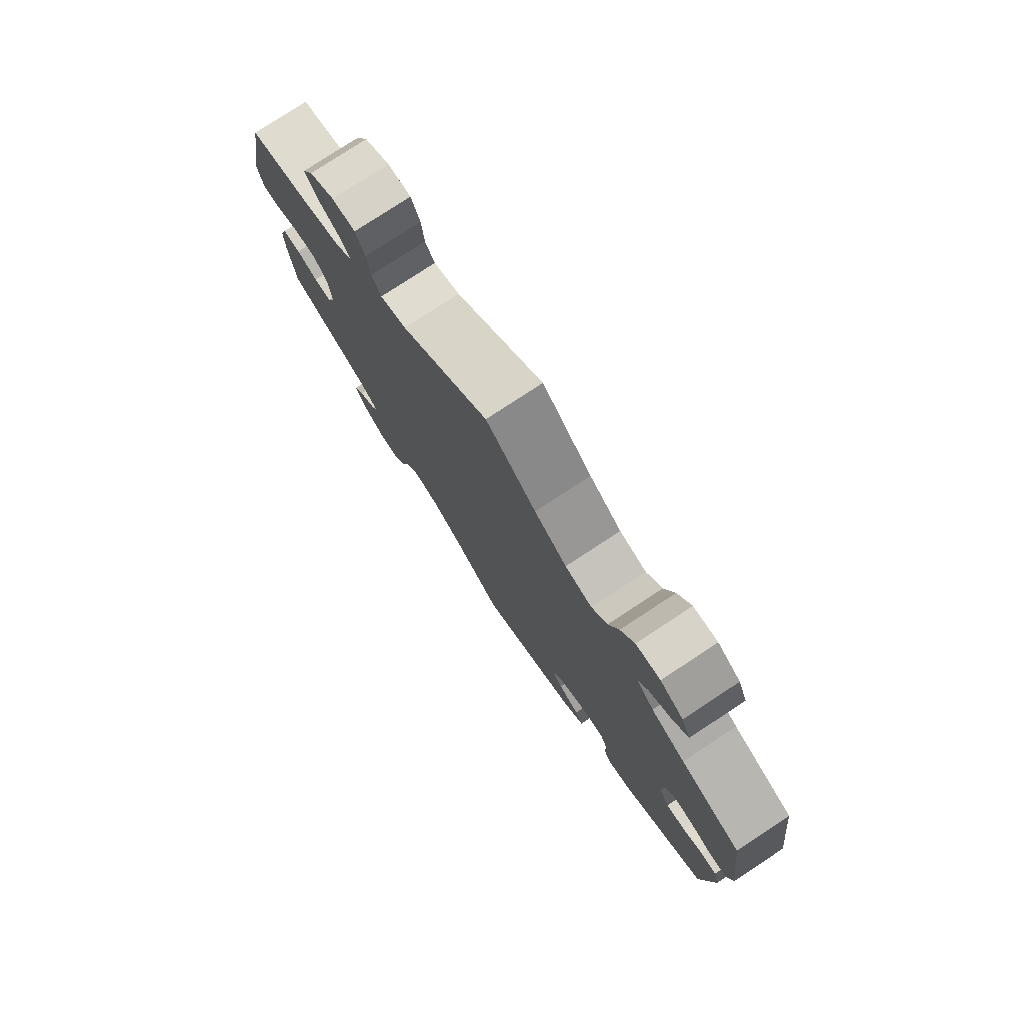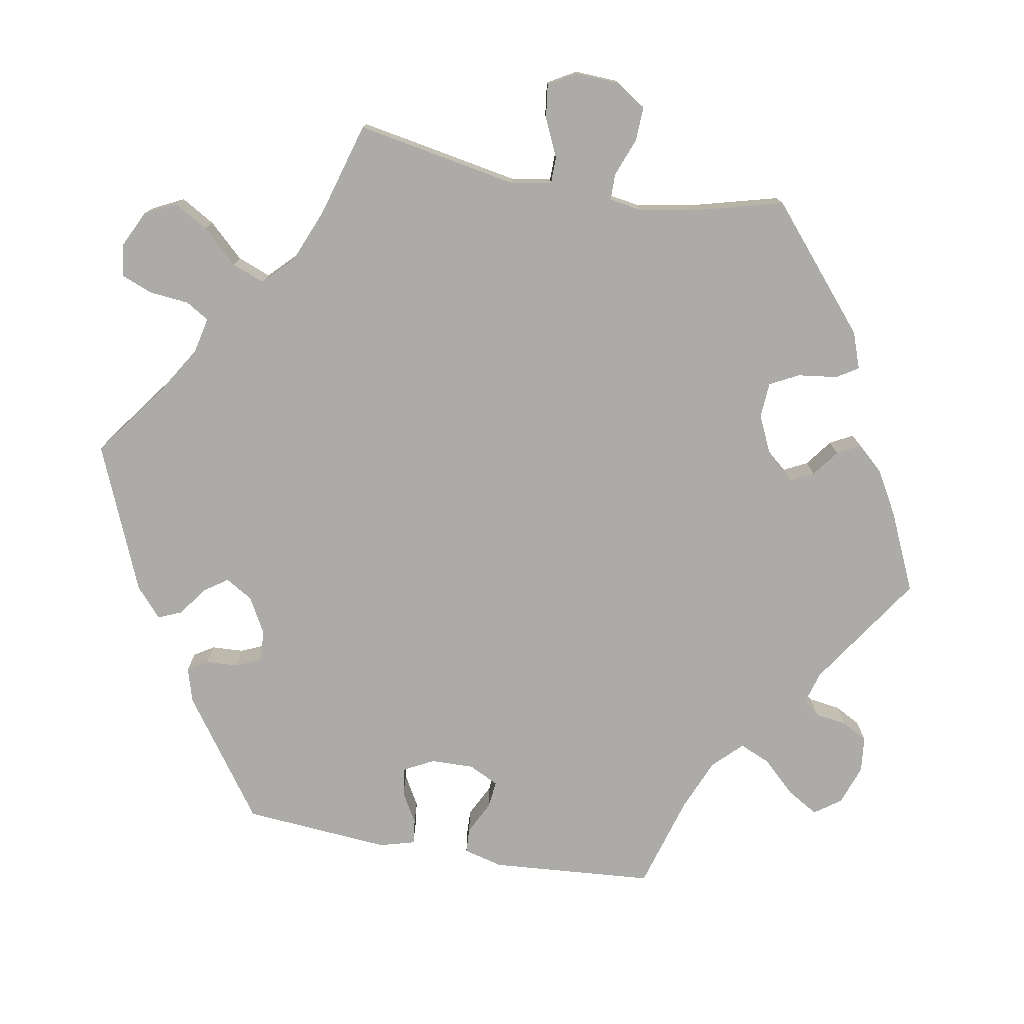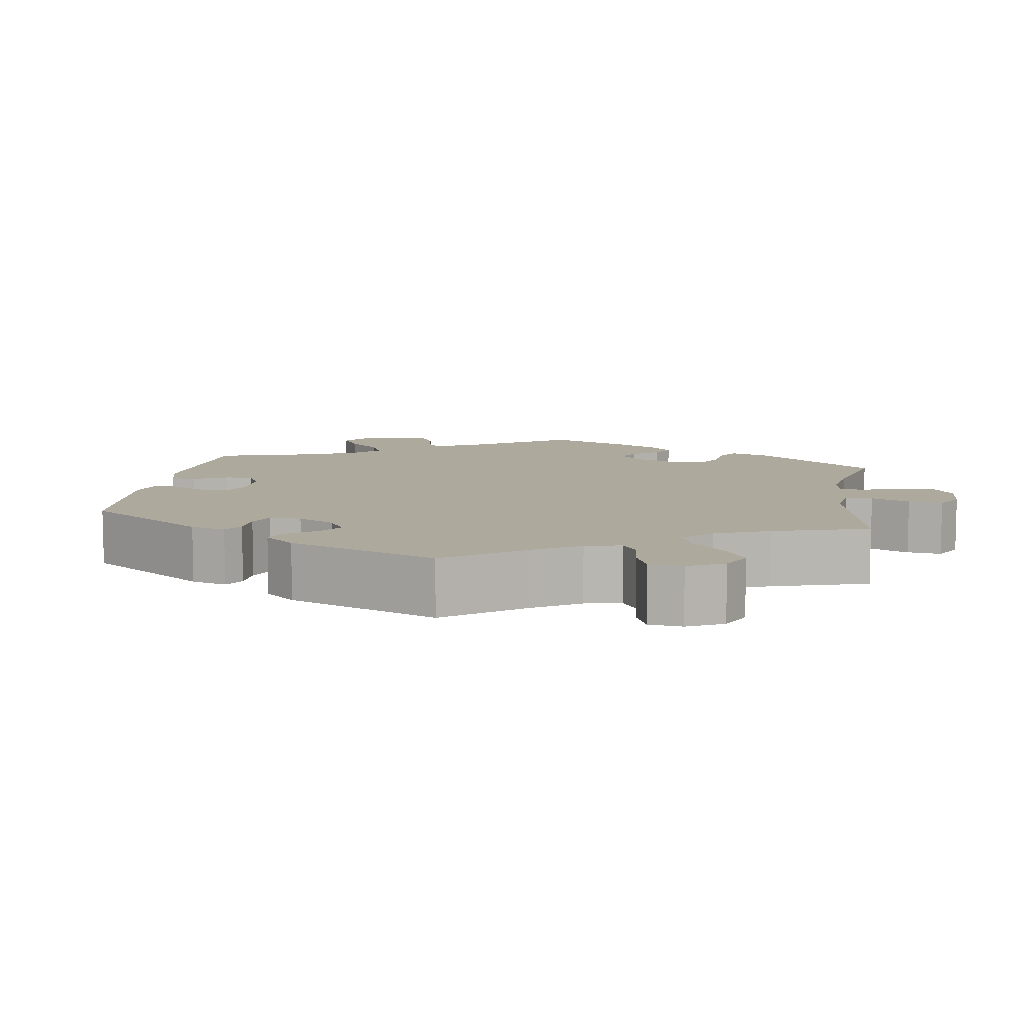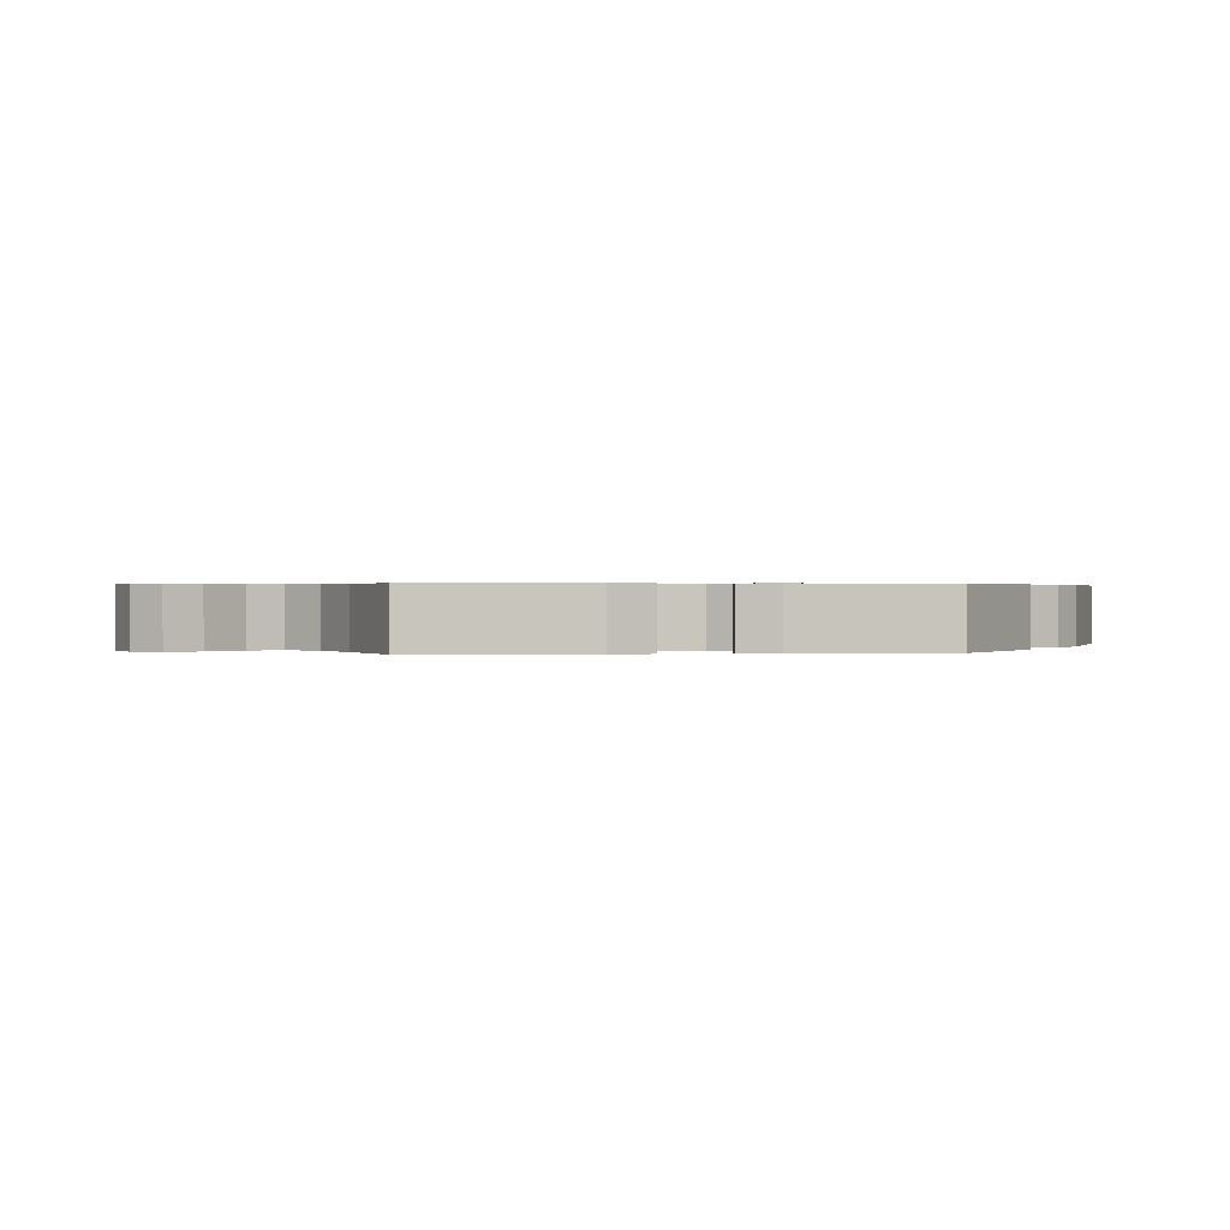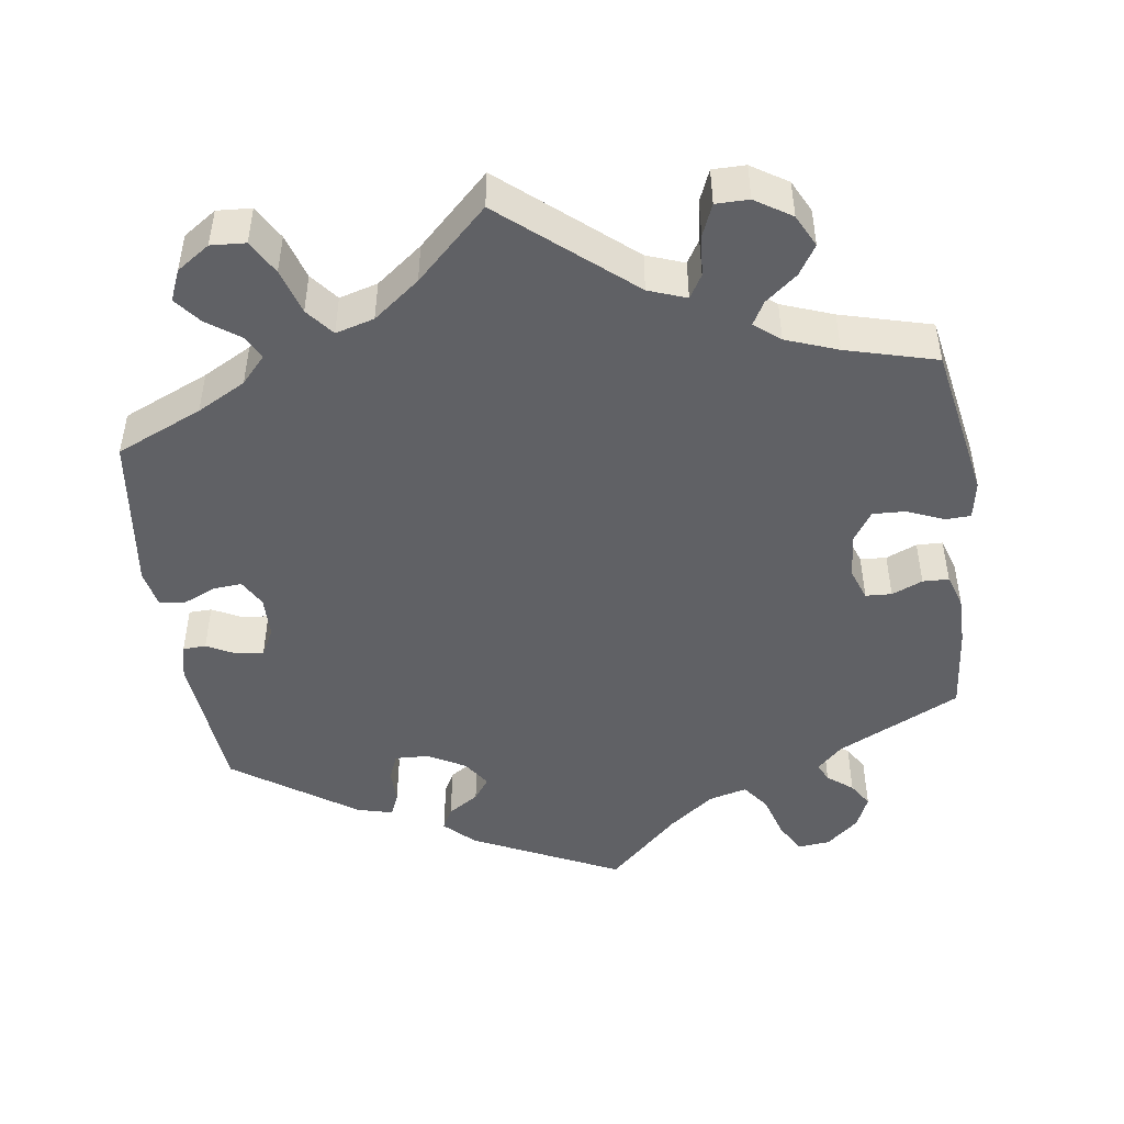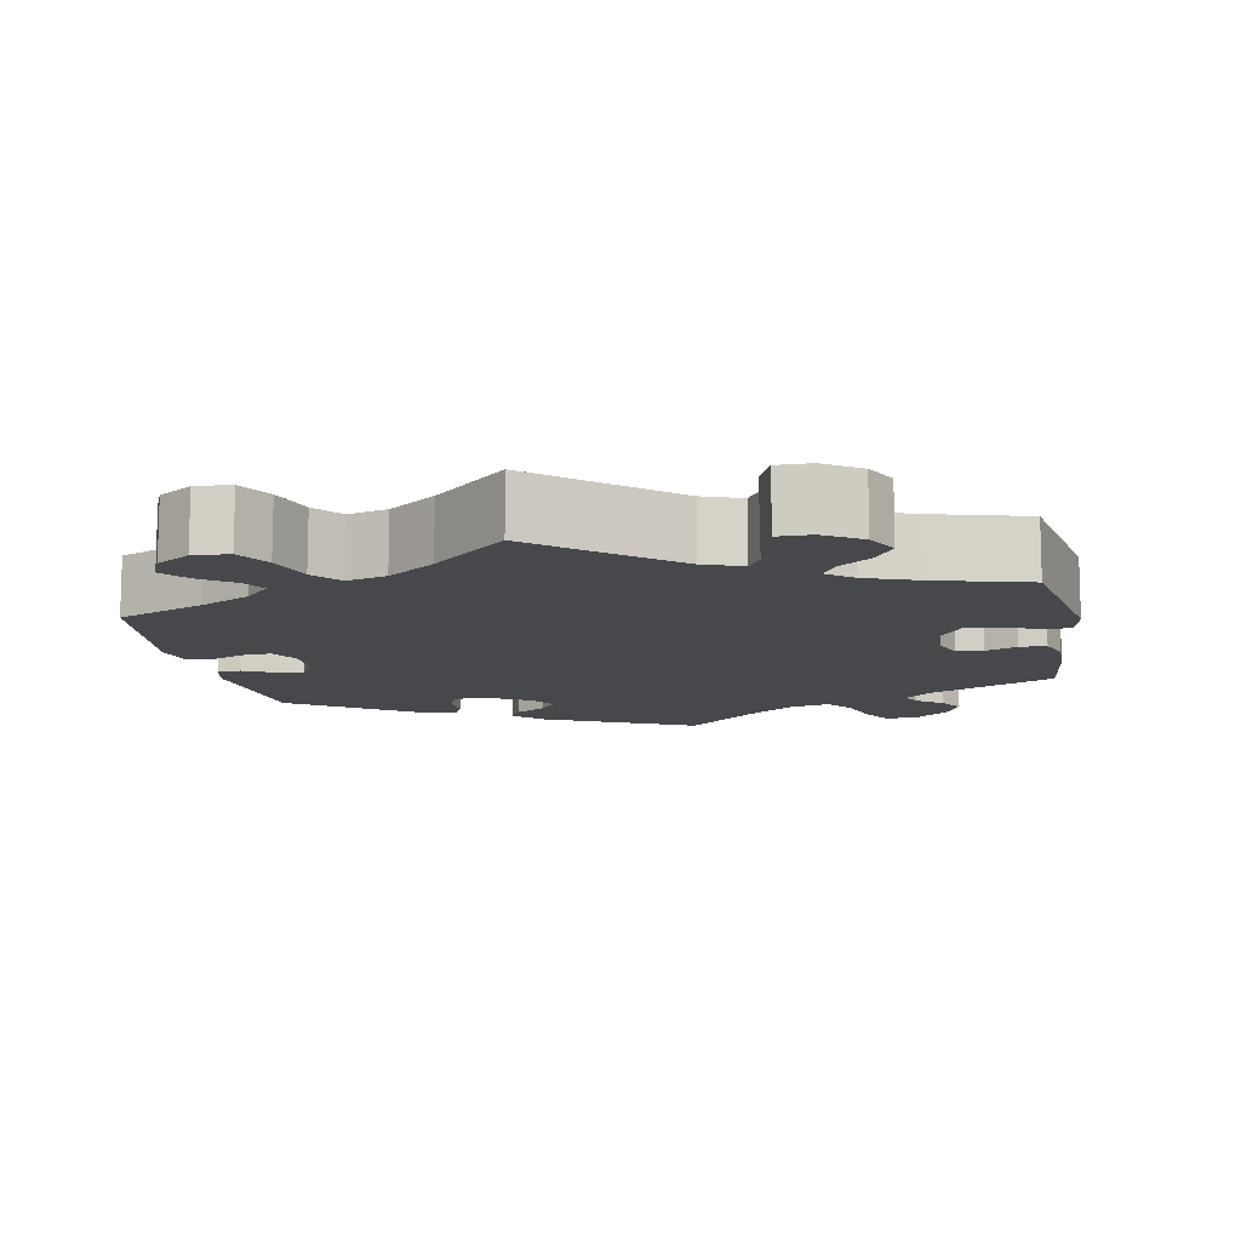
<metadata>
{"format":"obj","ext":"obj","renderer":"f3d","projection":"perspective","resolution":1024,"background":"white","views":[{"elev":78.3,"azim":-123.3,"up":"+Z"},{"elev":-76.3,"azim":19.9,"up":"+Y"},{"elev":8.8,"azim":-51.5,"up":"+Y"},{"elev":0.4,"azim":-157.2,"up":"+Y"},{"elev":-47.5,"azim":8.1,"up":"+Y"},{"elev":-11.3,"azim":10.6,"up":"+Y"}]}
</metadata>
<code>
v -0.191 0.07 -0.486
v -0.229 0.07 -0.449
v -0.214 0.07 -0.42
v -0.174 0.07 -0.394
v -0.153 0.07 -0.365
v -0.177 0.07 -0.329
v -0.226 0.07 -0.302
v -0.27 0.07 -0.3
v -0.284 0.07 -0.334
v -0.284 0.07 -0.38
v -0.297 0.07 -0.41
v -0.343 0.07 -0.398
v -0.501 0.07 -0.289
v -0.519 0.07 -0.098
v -0.508 0.07 -0.052
v -0.478 0.07 -0.051
v -0.441 0.07 -0.07
v -0.405 0.07 -0.074
v -0.386 0.07 -0.038
v -0.385 0.07 0.016
v -0.405 0.07 0.052
v -0.442 0.07 0.049
v -0.485 0.07 0.03
v -0.518 0.07 0.034
v -0.528 0.07 0.084
v -0.501 0.07 0.289
v -0.389 0.07 0.338
v -0.326 0.07 0.372
v -0.294 0.07 0.407
v -0.311 0.07 0.438
v -0.353 0.07 0.468
v -0.38 0.07 0.502
v -0.363 0.07 0.542
v -0.32 0.07 0.571
v -0.275 0.07 0.568
v -0.25 0.07 0.524
v -0.232 0.07 0.465
v -0.203 0.07 0.429
v -0.153 0.07 0.443
v -0.093 0.07 0.489
v 0 0.07 0.578
v 0.164 0.07 0.439
v 0.213 0.07 0.421
v 0.231 0.07 0.451
v 0.236 0.07 0.505
v 0.253 0.07 0.546
v 0.296 0.07 0.546
v 0.343 0.07 0.516
v 0.364 0.07 0.474
v 0.34 0.07 0.436
v 0.299 0.07 0.403
v 0.282 0.07 0.373
v 0.315 0.07 0.346
v 0.382 0.07 0.321
v 0.5 0.07 0.289
v 0.537 0.07 0.087
v 0.528 0.07 0.037
v 0.495 0.07 0.036
v 0.447 0.07 0.056
v 0.405 0.07 0.058
v 0.379 0.07 0.019
v 0.374 0.07 -0.04
v 0.389 0.07 -0.082
v 0.423 0.07 -0.084
v 0.463 0.07 -0.067
v 0.497 0.07 -0.068
v 0.511 0.07 -0.111
v 0.511 0.07 -0.176
v 0.5 0.07 -0.289
v 0.34 0.07 -0.368
v 0.307 0.07 -0.4
v 0.318 0.07 -0.424
v 0.351 0.07 -0.45
v 0.371 0.07 -0.482
v 0.352 0.07 -0.525
v 0.31 0.07 -0.561
v 0.268 0.07 -0.565
v 0.245 0.07 -0.524
v 0.228 0.07 -0.467
v 0.202 0.07 -0.432
v 0.152 0.07 -0.445
v 0.093 0.07 -0.49
v 0.001 0.07 -0.578
v -0.191 0 -0.486
v -0.229 0 -0.449
v -0.214 0 -0.42
v -0.174 0 -0.394
v -0.153 0 -0.365
v -0.177 0 -0.329
v -0.226 0 -0.302
v -0.27 0 -0.3
v -0.284 0 -0.334
v -0.284 0 -0.38
v -0.297 0 -0.41
v -0.343 0 -0.398
v -0.501 0 -0.289
v -0.519 0 -0.098
v -0.508 0 -0.052
v -0.478 0 -0.051
v -0.441 0 -0.07
v -0.405 0 -0.074
v -0.386 0 -0.038
v -0.385 0 0.016
v -0.405 0 0.052
v -0.442 0 0.049
v -0.485 0 0.03
v -0.518 0 0.034
v -0.528 0 0.084
v -0.501 0 0.289
v -0.389 0 0.338
v -0.326 0 0.372
v -0.294 0 0.407
v -0.311 0 0.438
v -0.353 0 0.468
v -0.38 0 0.502
v -0.363 0 0.542
v -0.32 0 0.571
v -0.275 0 0.568
v -0.25 0 0.524
v -0.232 0 0.465
v -0.203 0 0.429
v -0.153 0 0.443
v -0.093 0 0.489
v 0 0 0.578
v 0.164 0 0.439
v 0.213 0 0.421
v 0.231 0 0.451
v 0.236 0 0.505
v 0.253 0 0.546
v 0.296 0 0.546
v 0.343 0 0.516
v 0.364 0 0.474
v 0.34 0 0.436
v 0.299 0 0.403
v 0.282 0 0.373
v 0.315 0 0.346
v 0.382 0 0.321
v 0.5 0 0.289
v 0.537 0 0.087
v 0.528 0 0.037
v 0.495 0 0.036
v 0.447 0 0.056
v 0.405 0 0.058
v 0.379 0 0.019
v 0.374 0 -0.04
v 0.389 0 -0.082
v 0.423 0 -0.084
v 0.463 0 -0.067
v 0.497 0 -0.068
v 0.511 0 -0.111
v 0.511 0 -0.176
v 0.5 0 -0.289
v 0.34 0 -0.368
v 0.307 0 -0.4
v 0.318 0 -0.424
v 0.351 0 -0.45
v 0.371 0 -0.482
v 0.352 0 -0.525
v 0.31 0 -0.561
v 0.268 0 -0.565
v 0.245 0 -0.524
v 0.228 0 -0.467
v 0.202 0 -0.432
v 0.152 0 -0.445
v 0.093 0 -0.49
v 0.001 0 -0.578
f 82 83 1 2
f 81 82 2 3
f 80 81 3 4
f 76 77 78 79
f 76 79 80
f 75 76 80
f 72 73 74 75
f 71 72 75 80
f 70 71 80 4
f 64 65 66 67
f 63 64 67 68
f 56 57 58 59
f 54 55 56 59
f 53 54 59 60
f 52 53 60 61
f 48 49 50 51
f 48 51 52
f 47 48 52
f 44 45 46 47
f 43 44 47 52
f 42 43 52 61
f 40 41 42 61
f 34 35 36 37
f 34 37 38
f 33 34 38
f 30 31 32 33
f 29 30 33 38
f 28 29 38
f 27 28 38 39
f 25 26 27
f 22 23 24 25
f 21 22 25 27
f 20 21 27 39
f 14 15 16 17
f 14 17 18
f 13 14 18
f 12 13 18 19
f 9 10 11 12
f 8 9 12 19
f 69 70 4 5
f 63 68 69 5
f 62 63 5 6
f 61 62 6 7
f 20 39 40 61
f 19 20 61
f 7 8 19 61
f 85 84 166 165
f 86 85 165 164
f 87 86 164 163
f 162 161 160 159
f 163 162 159
f 163 159 158
f 158 157 156 155
f 163 158 155 154
f 87 163 154 153
f 150 149 148 147
f 151 150 147 146
f 142 141 140 139
f 142 139 138 137
f 143 142 137 136
f 144 143 136 135
f 134 133 132 131
f 135 134 131
f 135 131 130
f 130 129 128 127
f 135 130 127 126
f 144 135 126 125
f 144 125 124 123
f 120 119 118 117
f 121 120 117
f 121 117 116
f 116 115 114 113
f 121 116 113 112
f 121 112 111
f 122 121 111 110
f 110 109 108
f 108 107 106 105
f 110 108 105 104
f 122 110 104 103
f 100 99 98 97
f 101 100 97
f 101 97 96
f 102 101 96 95
f 95 94 93 92
f 102 95 92 91
f 88 87 153 152
f 88 152 151 146
f 89 88 146 145
f 90 89 145 144
f 144 123 122 103
f 144 103 102
f 144 102 91 90
f 1 84 85 2
f 2 85 86 3
f 3 86 87 4
f 4 87 88 5
f 5 88 89 6
f 6 89 90 7
f 7 90 91 8
f 8 91 92 9
f 9 92 93 10
f 10 93 94 11
f 11 94 95 12
f 12 95 96 13
f 13 96 97 14
f 14 97 98 15
f 15 98 99 16
f 16 99 100 17
f 17 100 101 18
f 18 101 102 19
f 19 102 103 20
f 20 103 104 21
f 21 104 105 22
f 22 105 106 23
f 23 106 107 24
f 24 107 108 25
f 25 108 109 26
f 26 109 110 27
f 27 110 111 28
f 28 111 112 29
f 29 112 113 30
f 30 113 114 31
f 31 114 115 32
f 32 115 116 33
f 33 116 117 34
f 34 117 118 35
f 35 118 119 36
f 36 119 120 37
f 37 120 121 38
f 38 121 122 39
f 39 122 123 40
f 40 123 124 41
f 41 124 125 42
f 42 125 126 43
f 43 126 127 44
f 44 127 128 45
f 45 128 129 46
f 46 129 130 47
f 47 130 131 48
f 48 131 132 49
f 49 132 133 50
f 50 133 134 51
f 51 134 135 52
f 52 135 136 53
f 53 136 137 54
f 54 137 138 55
f 55 138 139 56
f 56 139 140 57
f 57 140 141 58
f 58 141 142 59
f 59 142 143 60
f 60 143 144 61
f 61 144 145 62
f 62 145 146 63
f 63 146 147 64
f 64 147 148 65
f 65 148 149 66
f 66 149 150 67
f 67 150 151 68
f 68 151 152 69
f 69 152 153 70
f 70 153 154 71
f 71 154 155 72
f 72 155 156 73
f 73 156 157 74
f 74 157 158 75
f 75 158 159 76
f 76 159 160 77
f 77 160 161 78
f 78 161 162 79
f 79 162 163 80
f 80 163 164 81
f 81 164 165 82
f 82 165 166 83
f 83 166 84 1

</code>
